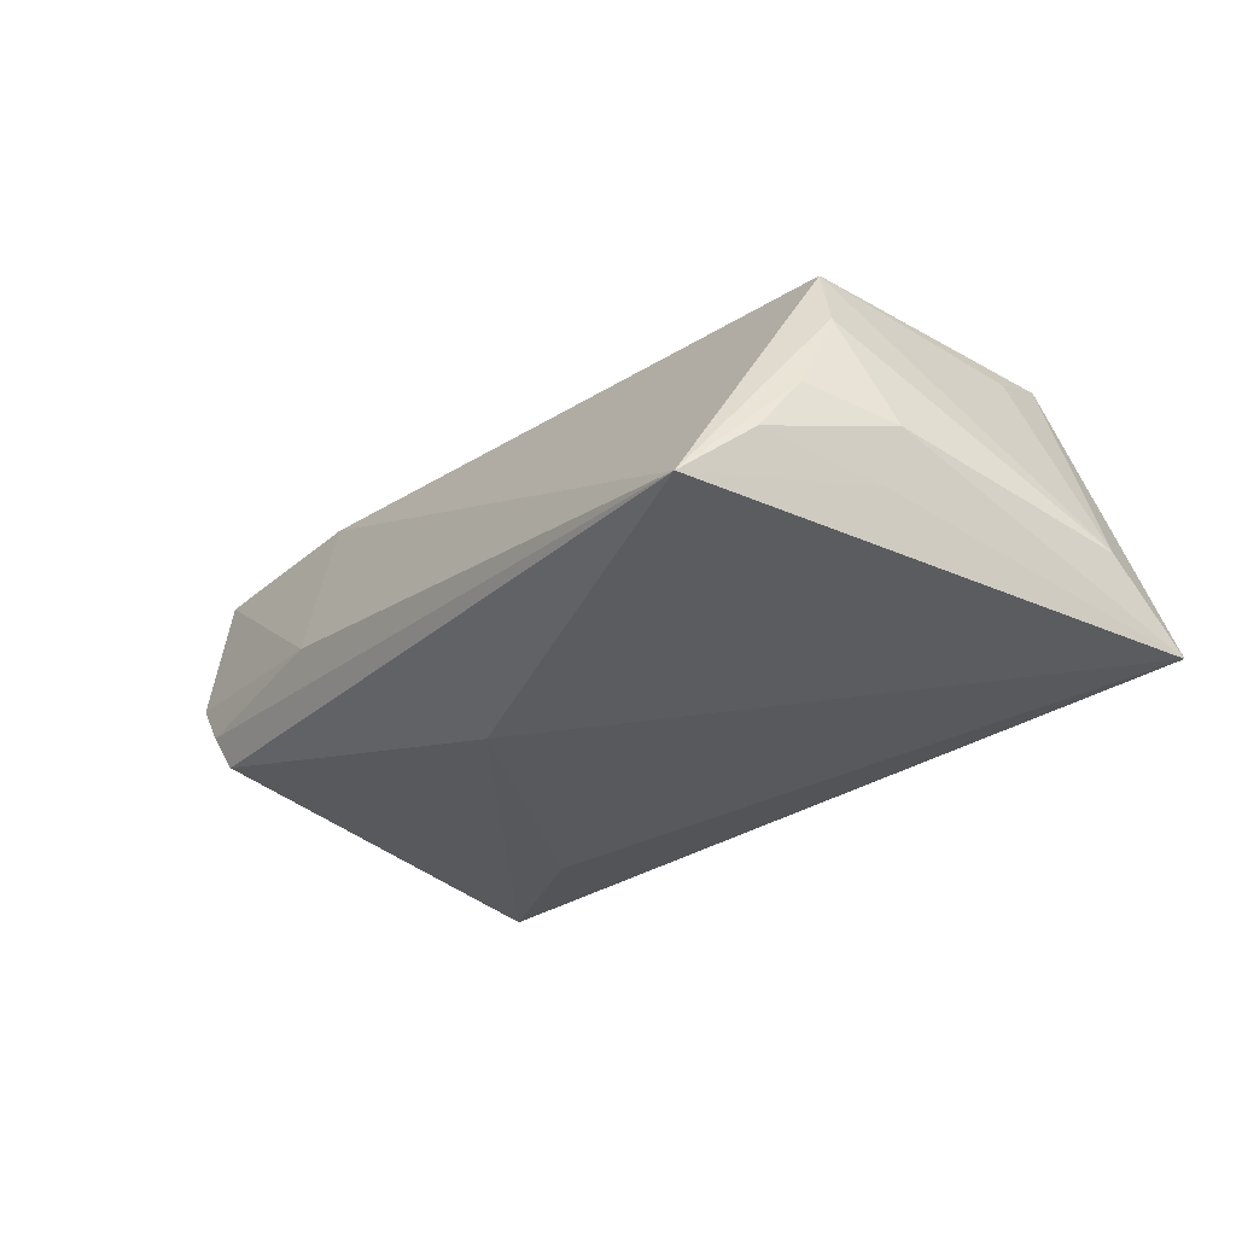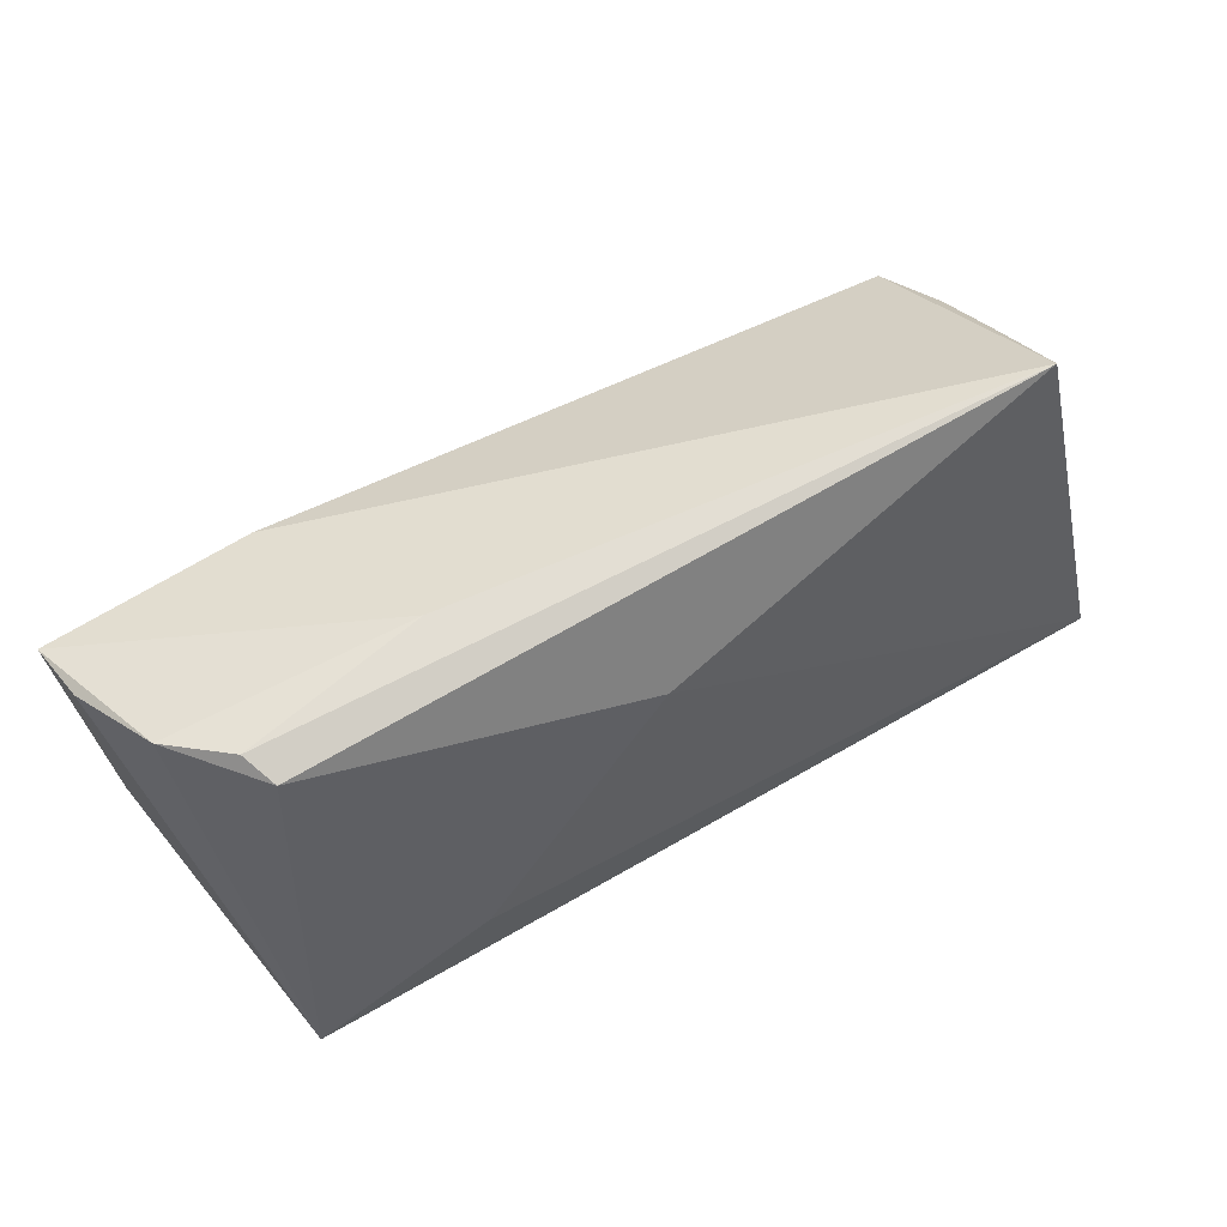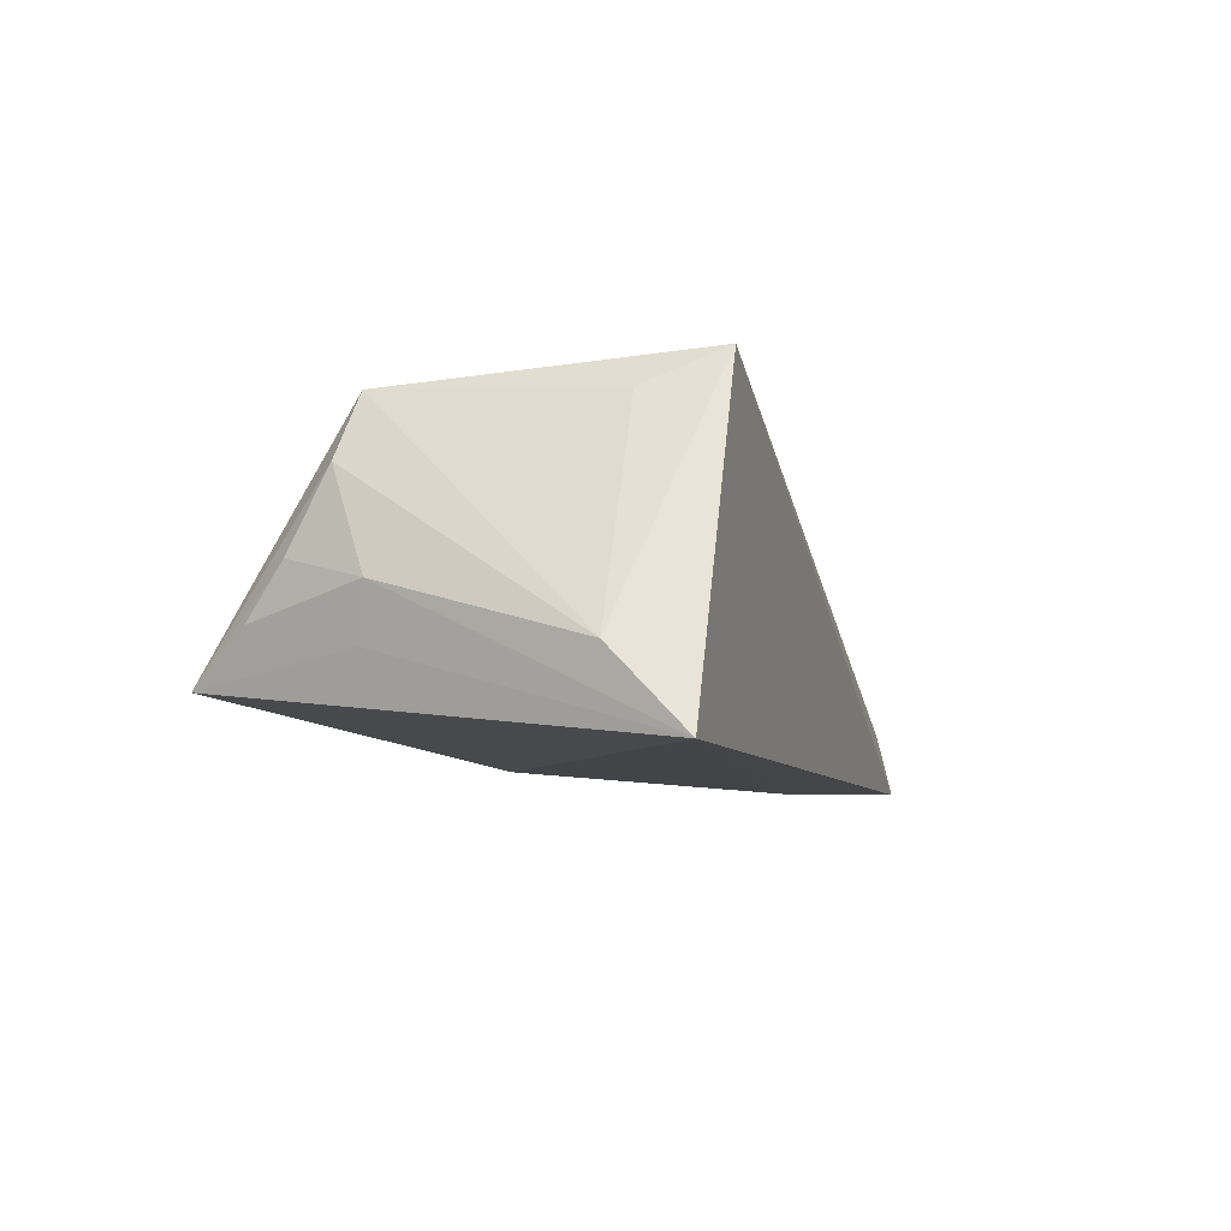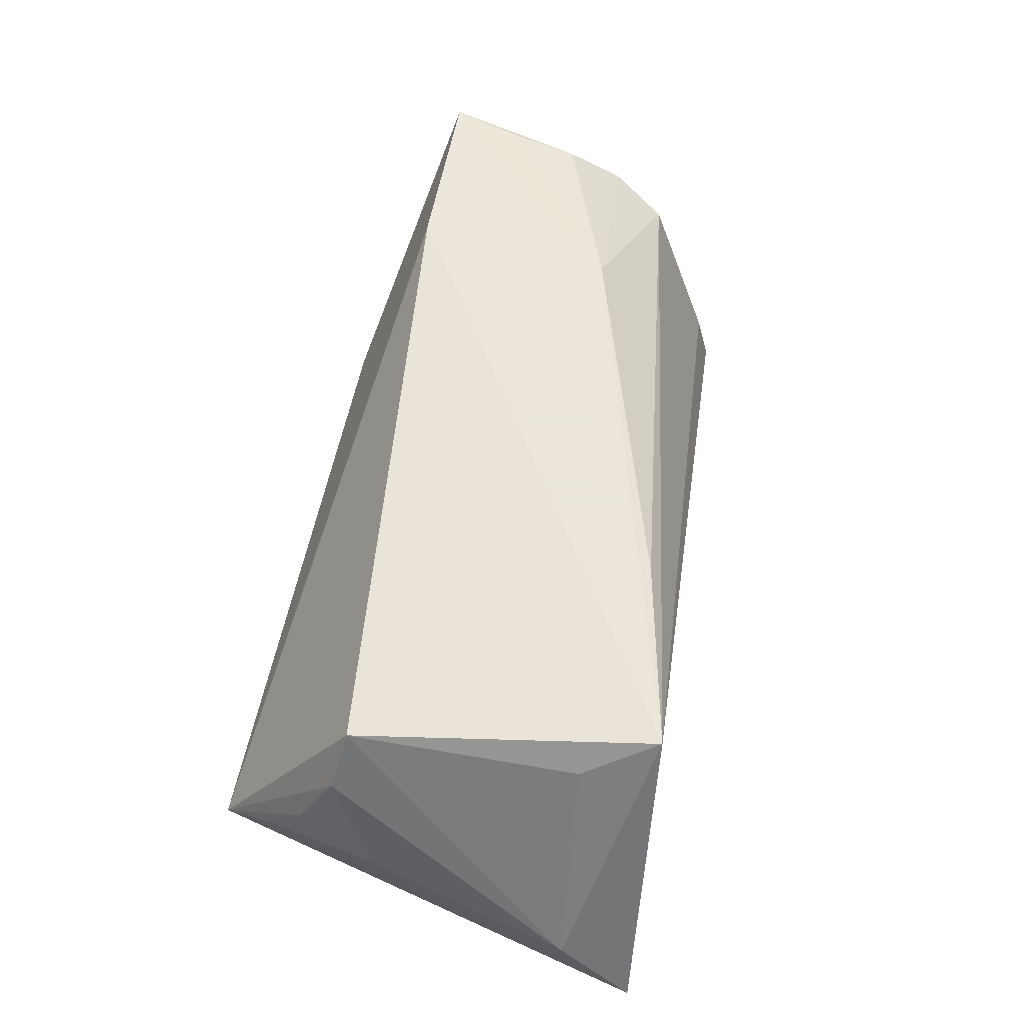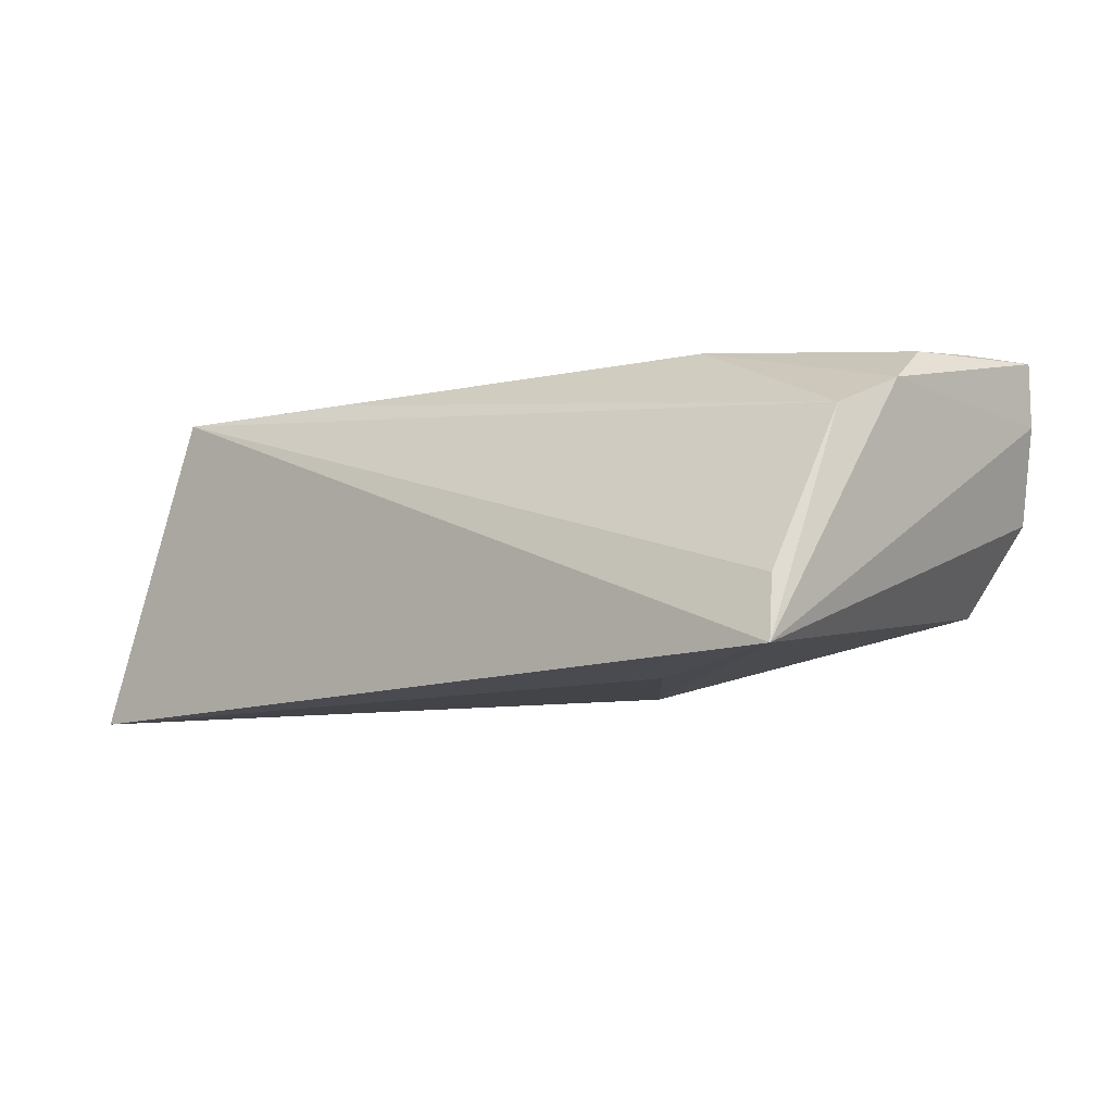
<metadata>
{"format":"obj","ext":"obj","renderer":"f3d","projection":"perspective","resolution":1024,"background":"white","views":[{"elev":-27.0,"azim":-126.4,"up":"+Z"},{"elev":62.0,"azim":147.5,"up":"+Y"},{"elev":-7.9,"azim":-70.1,"up":"+Z"},{"elev":55.0,"azim":-77.3,"up":"+Z"},{"elev":-10.8,"azim":44.0,"up":"+Z"}]}
</metadata>
<code>
v -0.03826 -0.02542 0.01891
v -0.05288 -0.01775 -0.009423
v 0.04328 0.02486 -0.009106
v 0.005335 0.01435 -0.01622
v 0.0529 0.01174 0.01747
v 0.04885 -0.01922 -0.01709
v 0.05212 0.003241 0.0163
v -0.04983 0.005893 -0.002544
v -0.04183 -0.01688 0.0148
v -0.04316 0.02706 -0.01149
v 0.05085 0.02505 0.0006446
v 0.02811 -0.01121 -0.01797
v -0.05299 -0.02617 -0.0181
v -0.01574 -0.02011 0.01849
v -0.04706 0.0154 0.0001464
v 0.05456 0.02155 0.01081
v -0.04662 0.0109 0.009025
v 0.04476 0.02638 -0.005299
v 0.02931 -0.005367 0.01891
v 0.02375 0.02706 -0.002193
v 0.05092 -0.009844 0.008462
v 0.05371 -0.003194 0.01188
v 0.03169 0.01896 0.01891
v -0.04828 0.006985 -0.00855
v -0.04607 0.01989 -0.005742
v 0.05531 0.02027 0.01781
v 0.04802 -0.01764 -0.00982
v -0.04357 0.009373 0.0163
f 6 1 13
f 13 1 2
f 2 8 13
f 17 8 2
f 20 23 26
f 10 23 20
f 6 3 11
f 11 20 26
f 10 3 4
f 13 10 4
f 4 3 6
f 26 23 19
f 19 23 1
f 1 6 27
f 27 21 1
f 6 21 27
f 24 10 13
f 13 8 24
f 15 17 10
f 15 8 17
f 9 2 1
f 16 11 26
f 6 11 16
f 18 11 3
f 20 11 18
f 18 3 10
f 10 20 18
f 12 6 13
f 13 4 12
f 12 4 6
f 1 21 14
f 14 19 1
f 21 19 14
f 25 15 10
f 8 15 25
f 10 24 25
f 25 24 8
f 17 2 28
f 2 9 28
f 28 9 1
f 1 23 28
f 10 17 28
f 28 23 10
f 26 19 5
f 5 7 26
f 19 7 5
f 22 19 21
f 22 7 19
f 26 7 22
f 22 21 6
f 22 16 26
f 6 16 22

</code>
